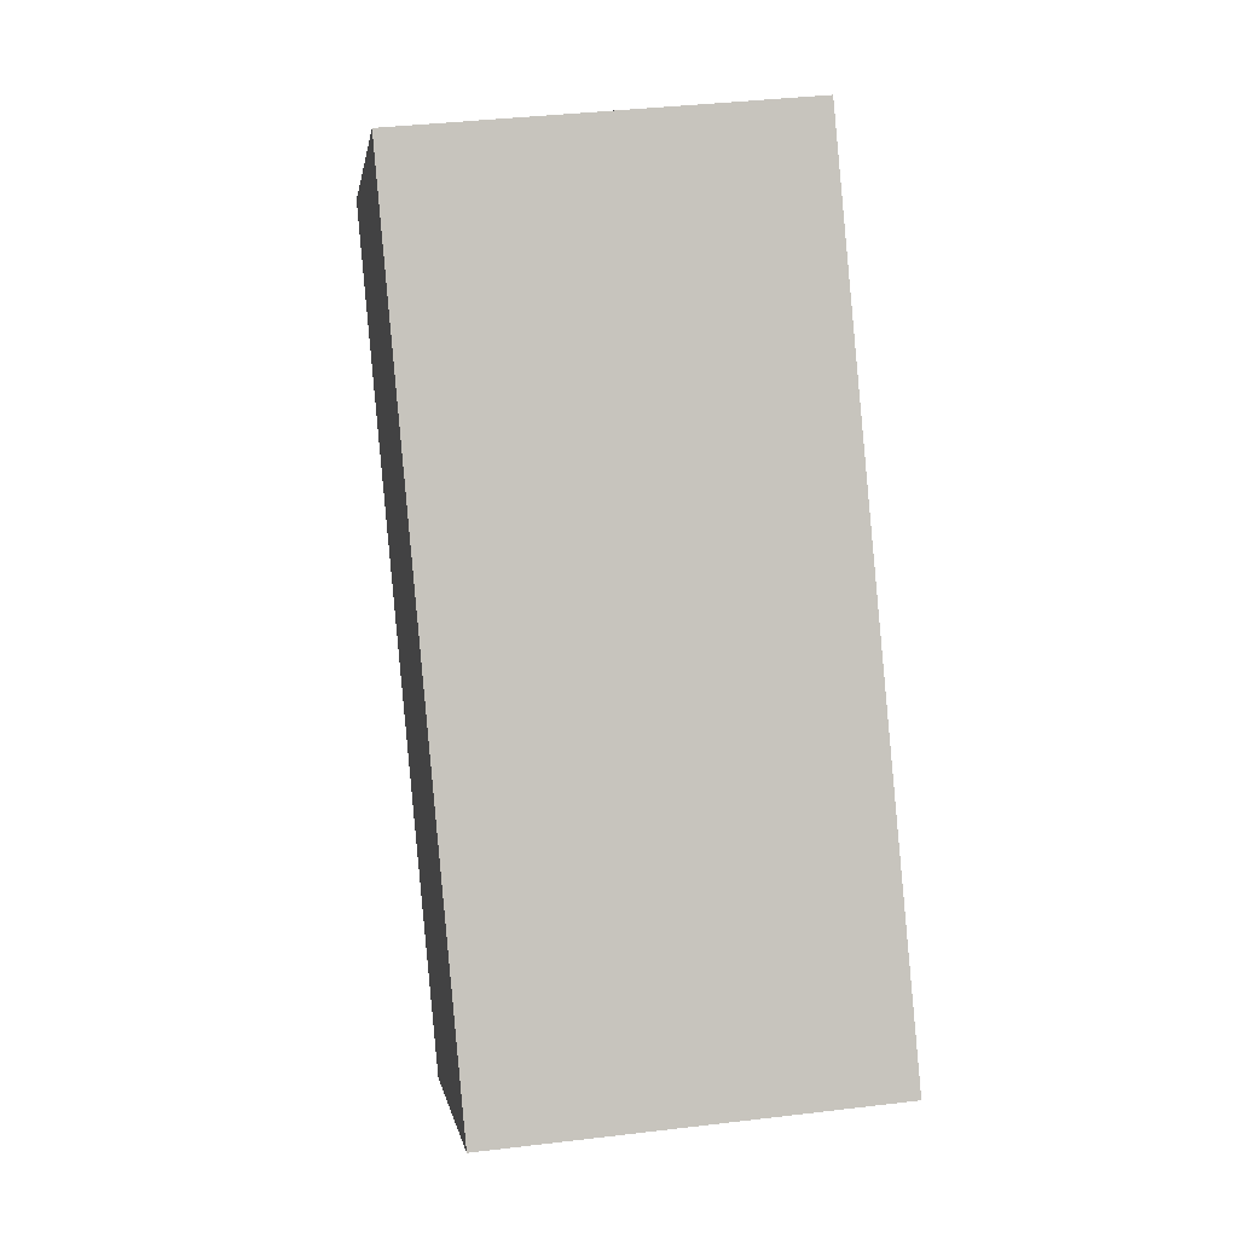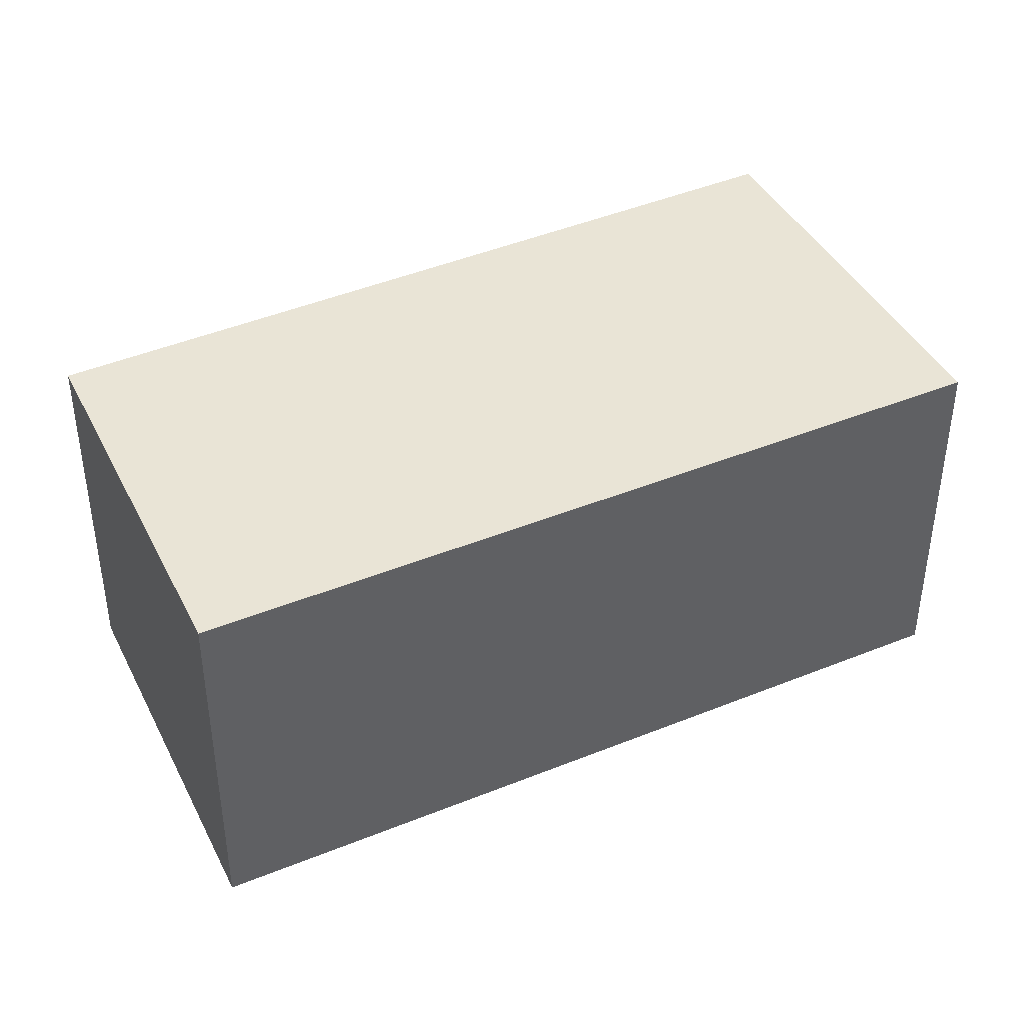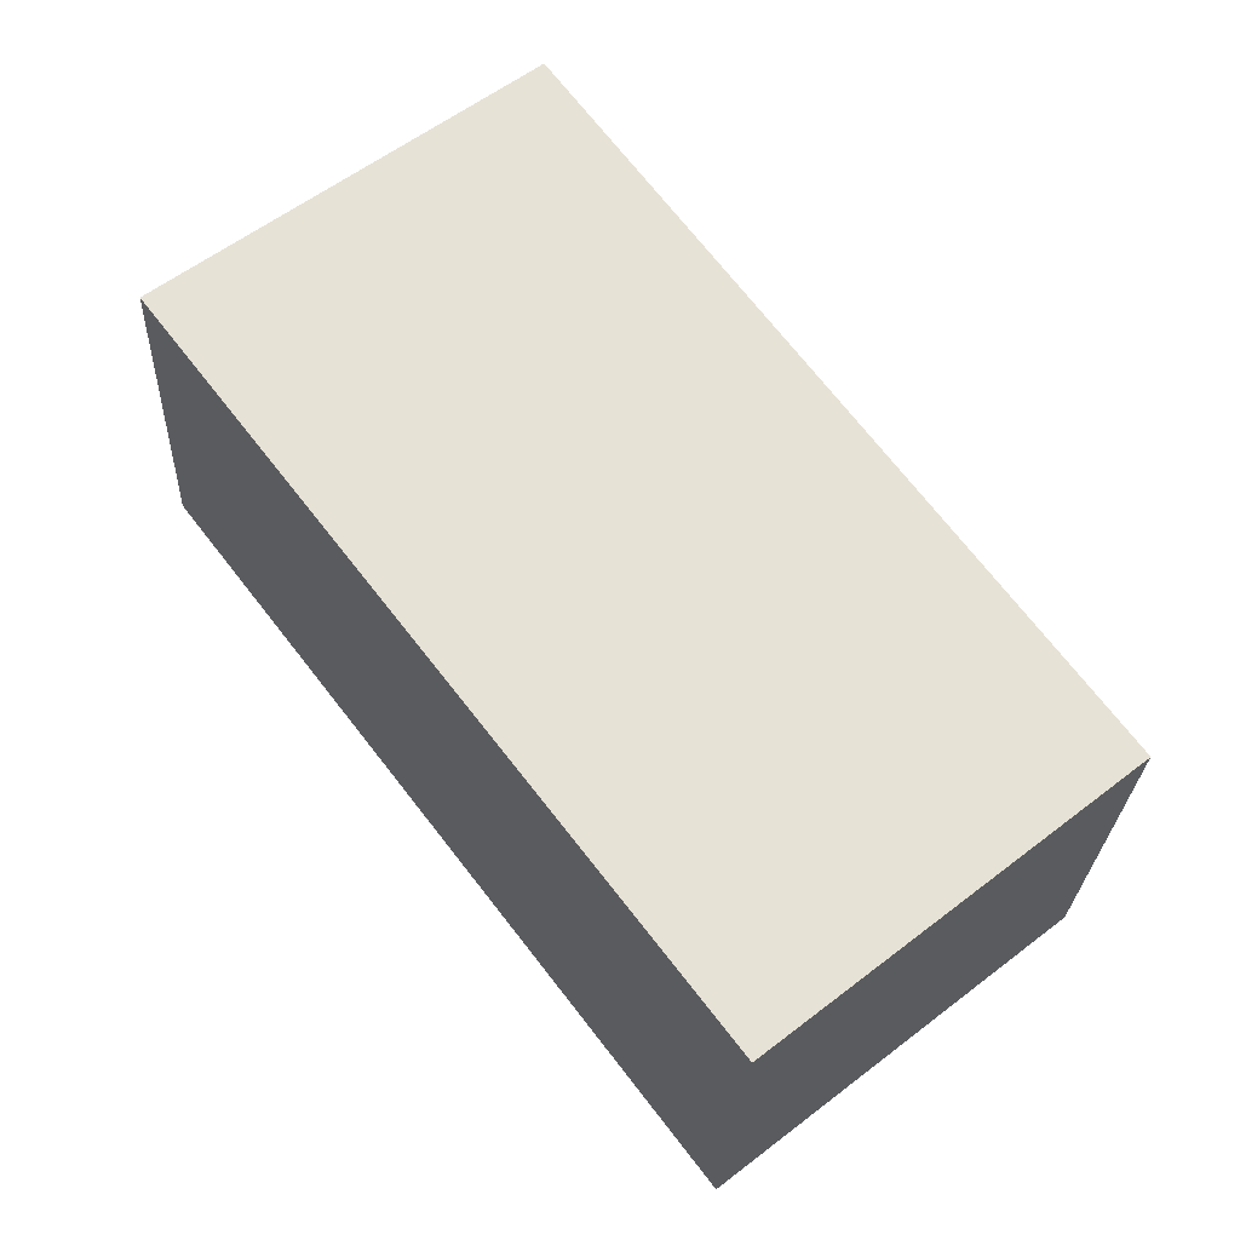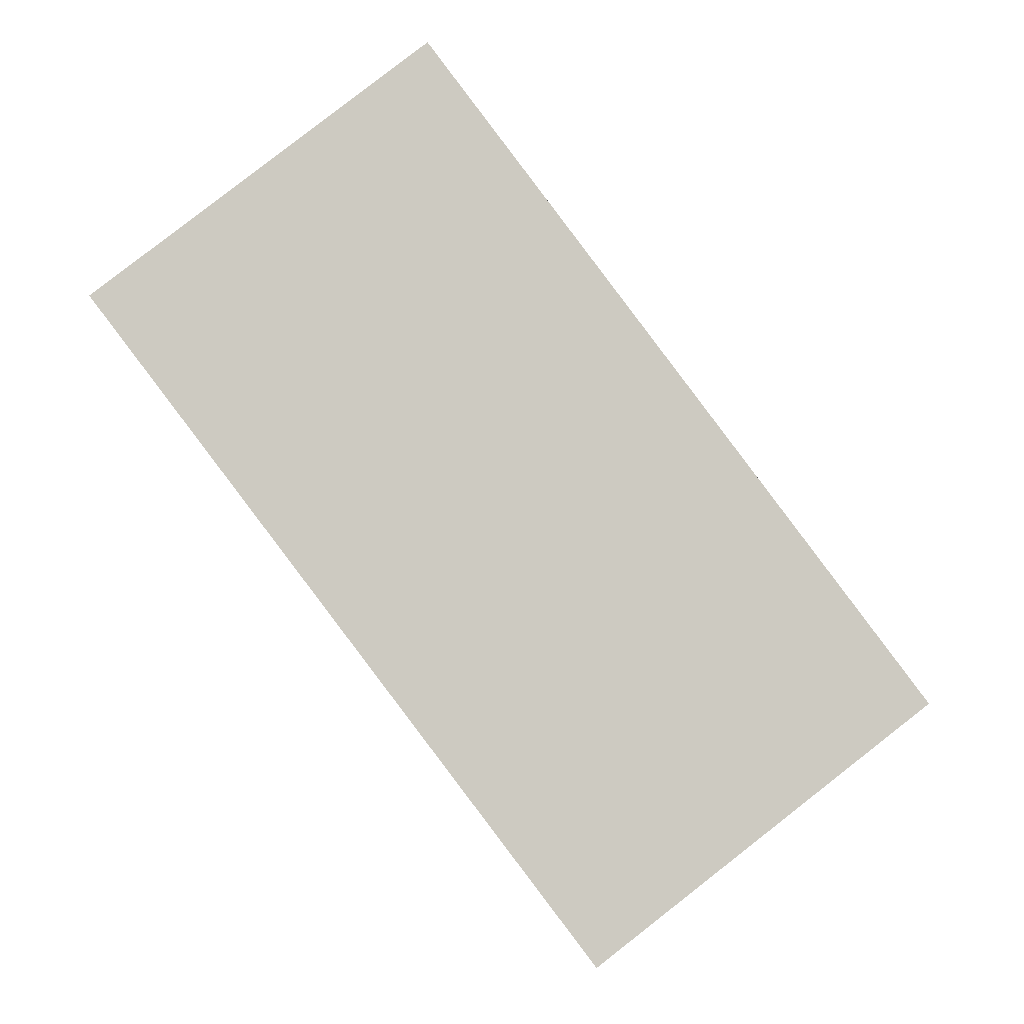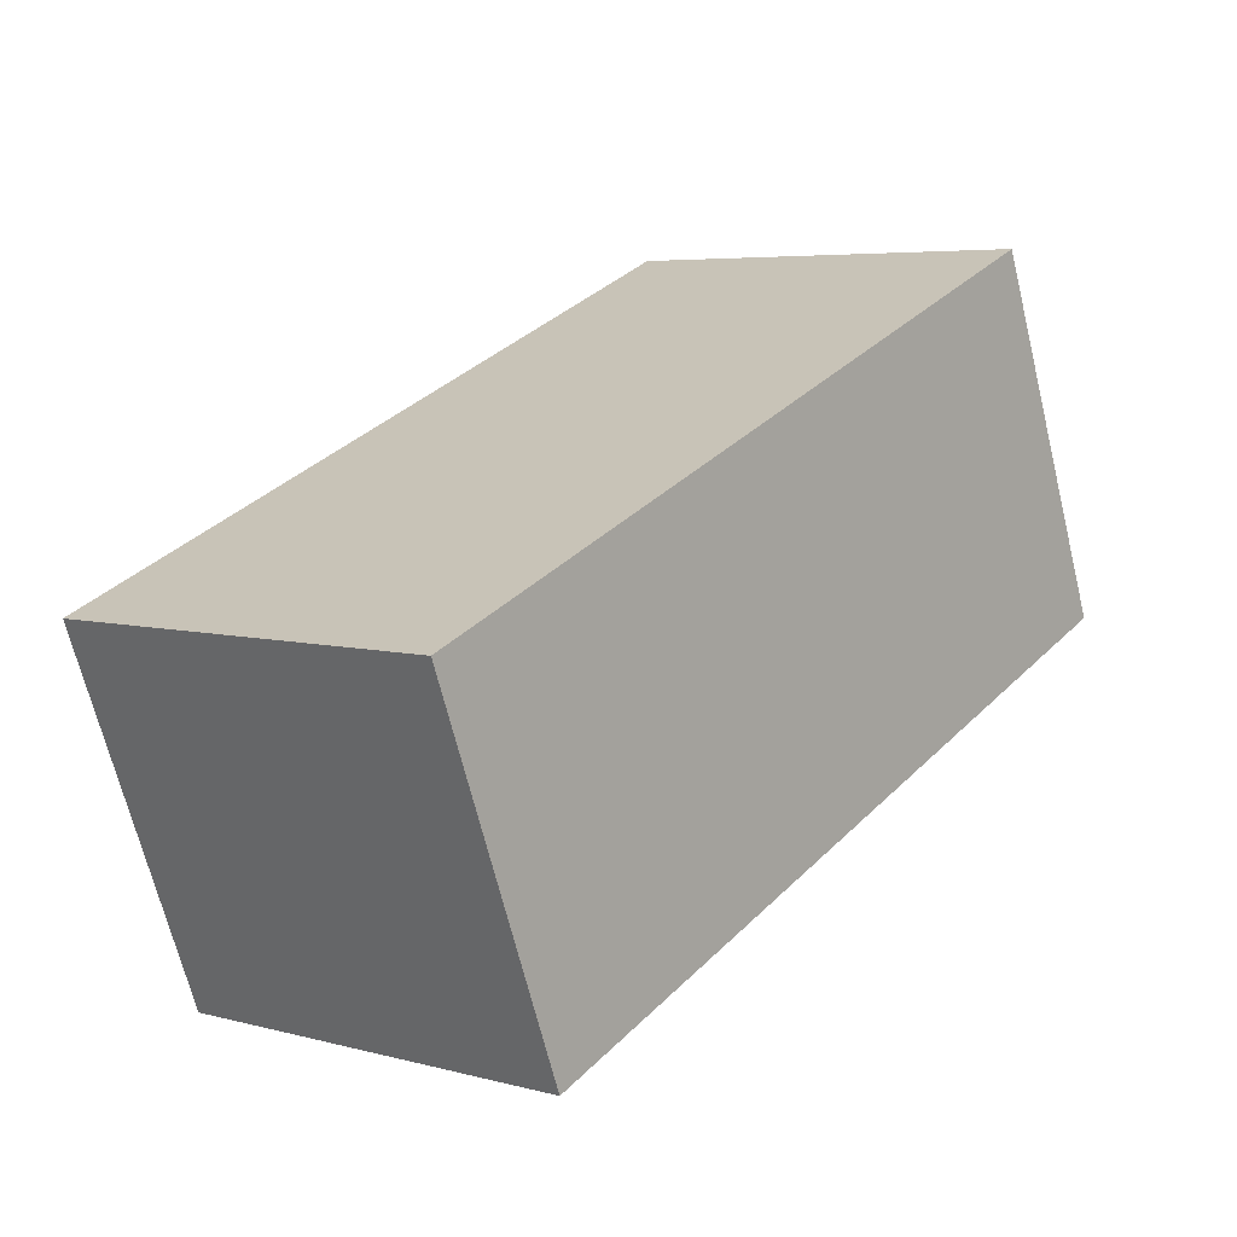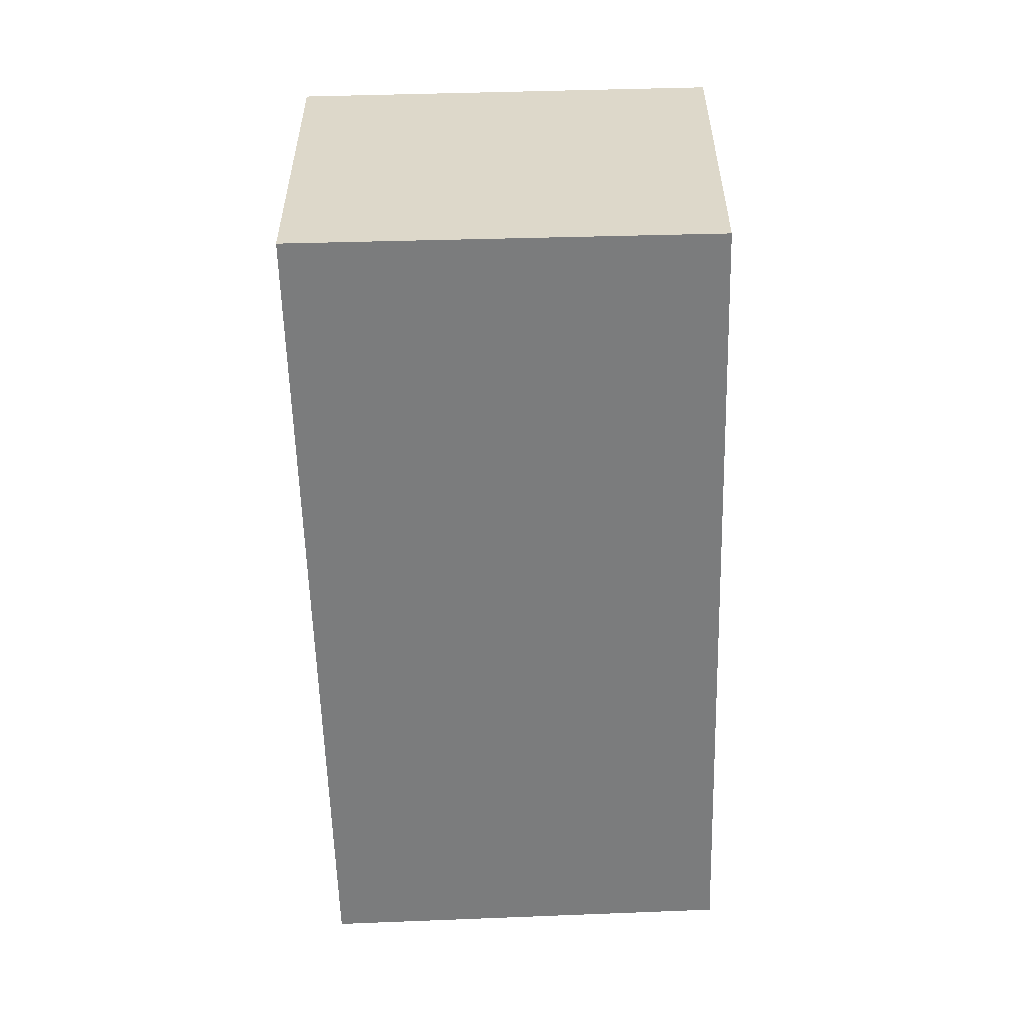
<metadata>
{"format":"obj","ext":"obj","renderer":"f3d","projection":"perspective","resolution":1024,"background":"white","views":[{"elev":37.8,"azim":81.3,"up":"+Z"},{"elev":42.7,"azim":-153.2,"up":"+Y"},{"elev":-25.8,"azim":-2.4,"up":"+Z"},{"elev":-4.5,"azim":2.9,"up":"+Z"},{"elev":-67.6,"azim":-166.3,"up":"+Z"},{"elev":-58.6,"azim":-35.4,"up":"+Y"}]}
</metadata>
<code>
v  3.172 5.544 -4.152
v  12.28 5.544 -6.031
v  7.495 5.544 -9.812
v  5.023 5.544 3.759
v  0 5.544 3.395e-16
v  0 0 0
v  5.023 -2.302e-16 3.759
v  12.28 3.693e-16 -6.031
v  7.495 6.008e-16 -9.812
v  3.172 2.542e-16 -4.152
g defaultobject
f 1 2 3
f 2 1 4
f 4 1 5
f 6 4 5
f 4 6 7
f 7 2 4
f 2 7 8
f 8 3 2
f 3 8 9
f 1 6 5
f 6 1 10
f 10 1 3
f 10 3 9
f 10 7 6
f 7 10 8
f 8 10 9

</code>
